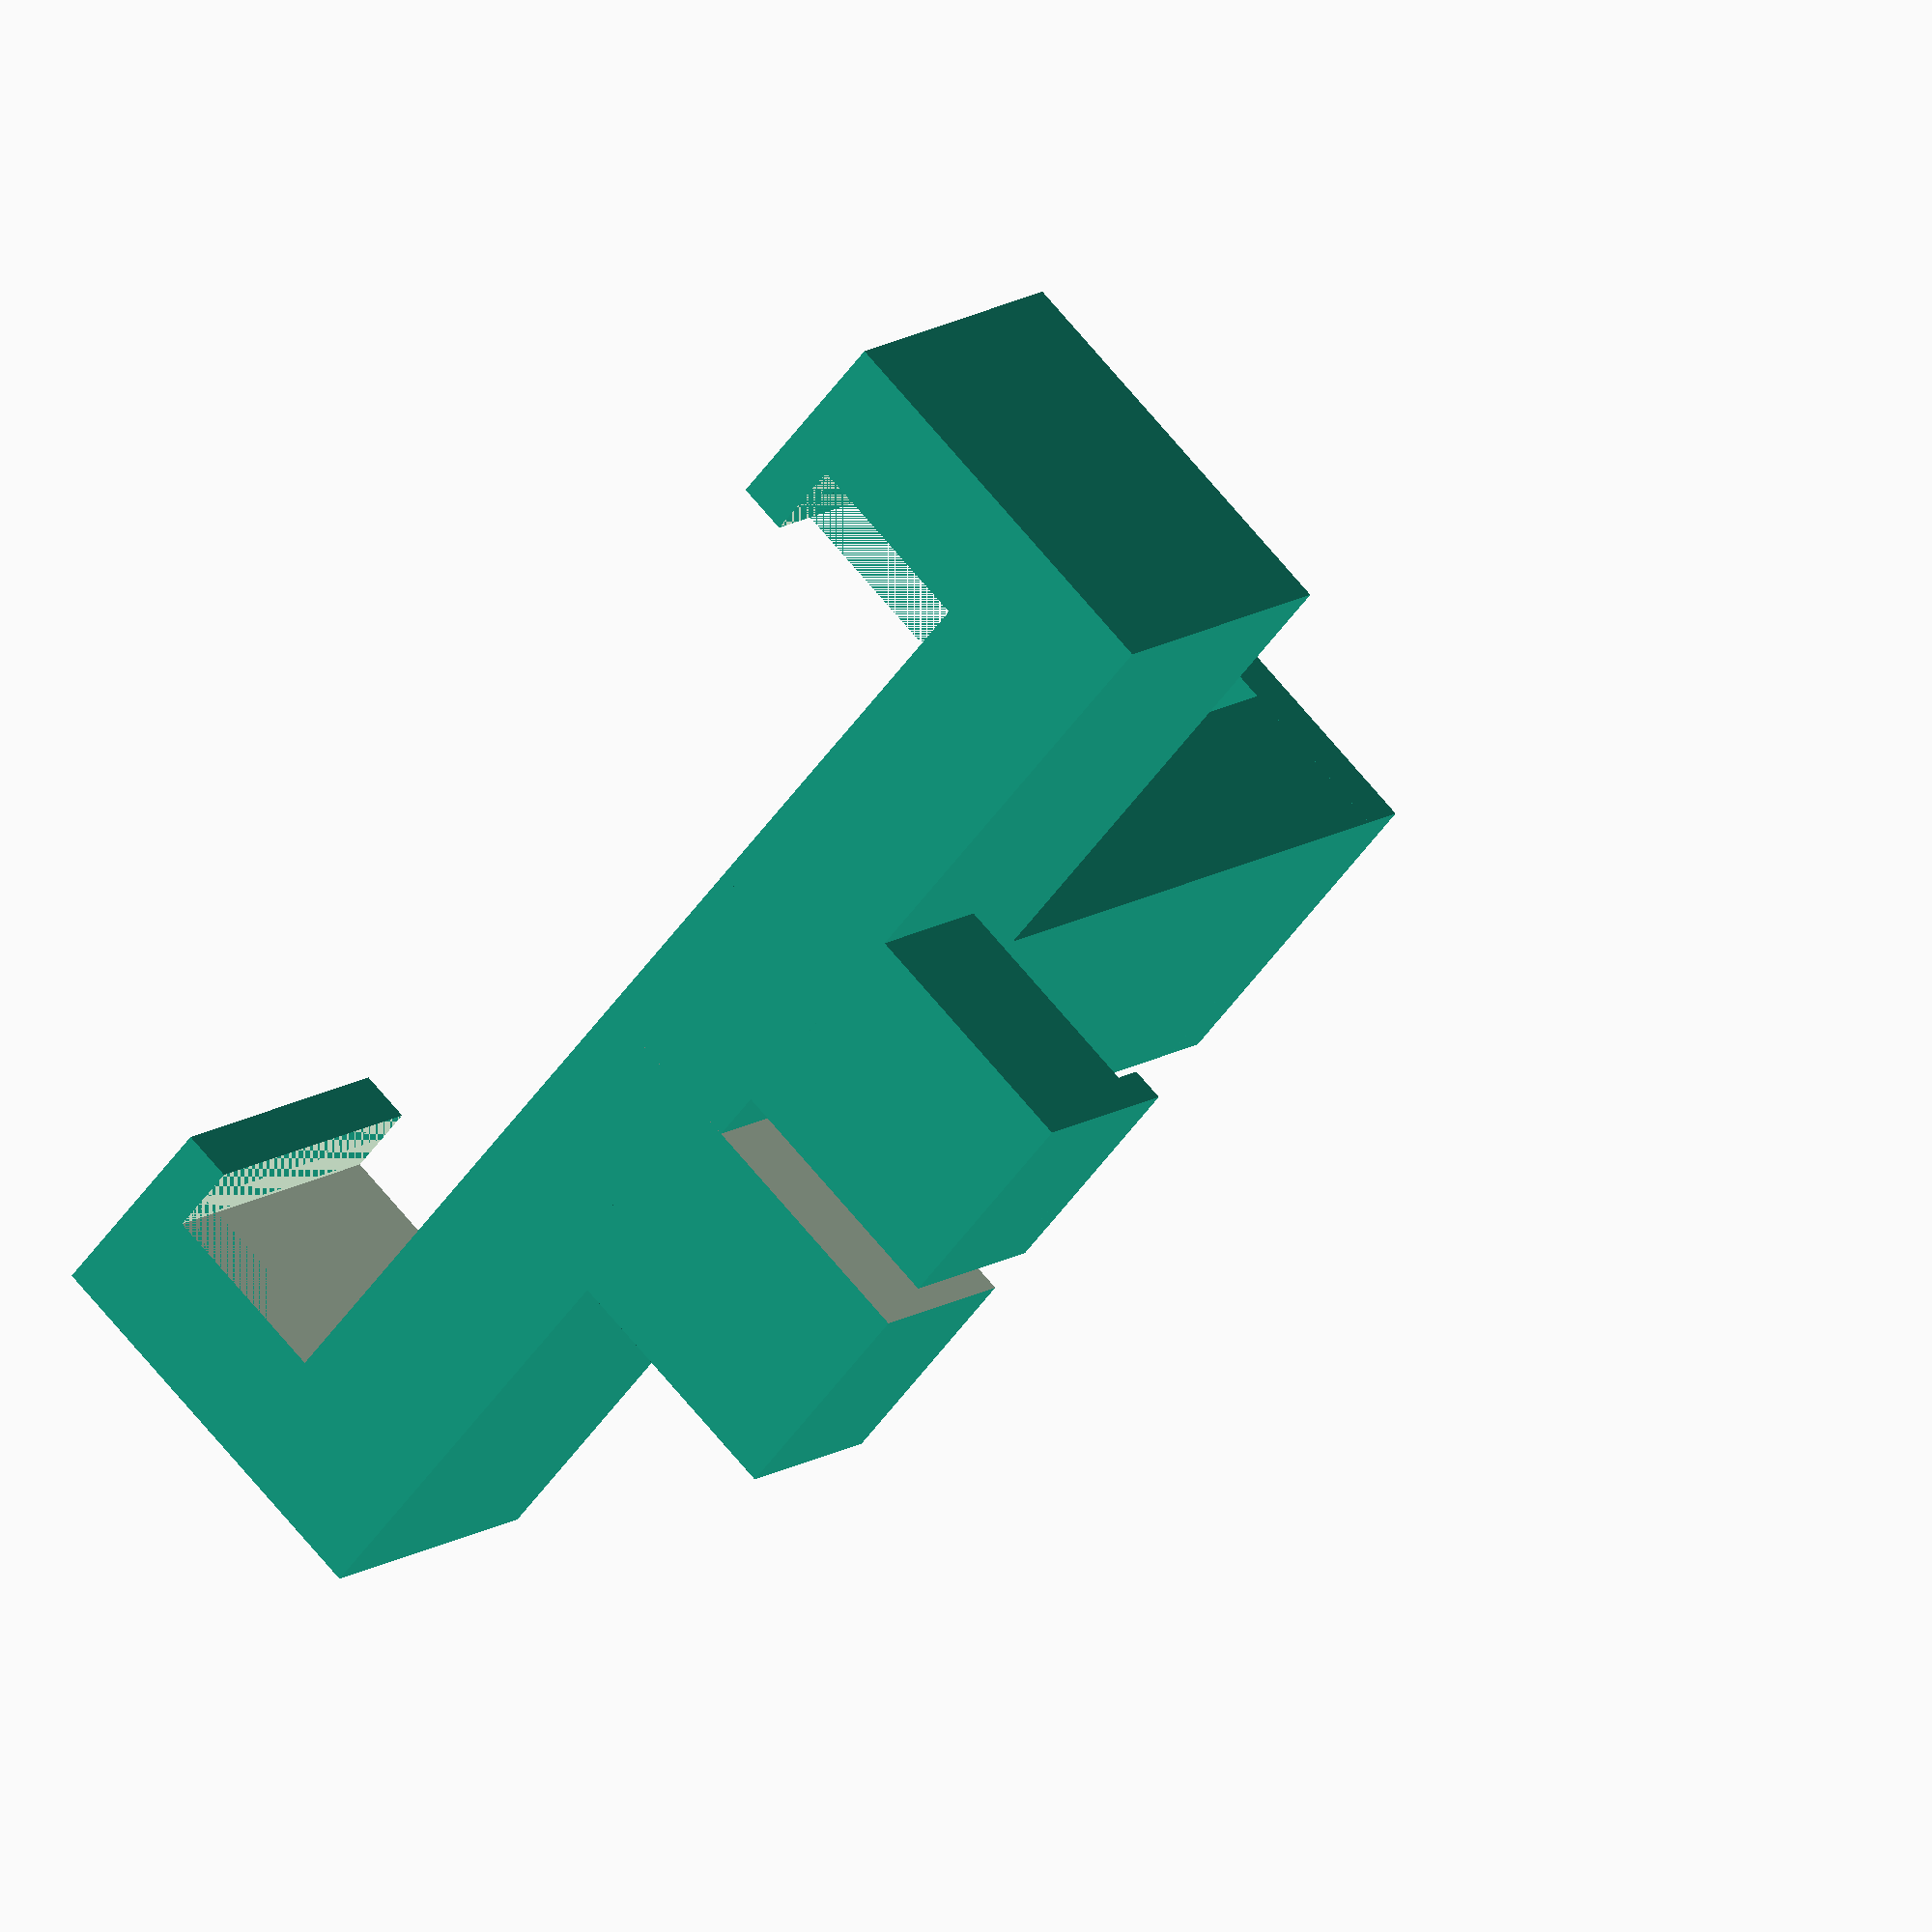
<openscad>
overall_width = 70.0;
inside_width = 65.0;
inside_depth = 11.0;
base_height = 10.0;
overall_height = 60.0;
forward_depth = 24.0;

wall_thickness = 5.0;

union(){
    // Top part and arm
    difference() {
        cube([10,overall_width,20]){}
        diff_inner_outer = overall_width - inside_width;
        offset_comp_inner_outer = diff_inner_outer / 2.0;
        //translate([0,offset_comp_inner_outer,-2]) cube([10,inside_width,20]){}
    }
    
    // "Hands" 
    hand_reach = 2.0;
    translate([forward_depth-3.0,10.0-hand_reach,0.0]) cube([3.0,4.0,2*base_height]);
    translate([forward_depth-3.0,overall_width-hand_reach,0]) cube([3.0,4.0,2*base_height]);
    
    // Main T-shape
    difference(){
     union(){
      cube([forward_depth,10.0,20.0]){}
      translate([0,overall_width,0]) cube([forward_depth,10,20]){}    
      translate([0,30,0]) cube([10,20,overall_height]){}
     }
     // subtract phone
     translate([10.0,7.75,0]) cube([inside_depth, inside_width, 60]){}
    }
    
    // back block insert 
    difference(){        
        bb_width = 30.0;
        slot_width = 3.0;
        bb_depth = 15.0;
        union(){
            translate([-bb_depth,25,0]) cube([bb_depth,bb_width,10]){}    
            translate([-bb_depth,25,10]) cube([2,bb_width,2]){}    
        }
        translate([-31,25+bb_width/2-slot_width/2,-1]) cube([40,slot_width,15]){}    
    }
    
    // foot
    difference(){
        connector_port_width = 10.0;
        
        translate([0,30,overall_height]){
           cube([10.0+inside_depth,20,3]){}
        }
        translate([inside_depth,overall_width / 2.0,overall_height-1]){
            cube([7,connector_port_width,5]){}
        }
    }
} 

</openscad>
<views>
elev=348.5 azim=318.4 roll=210.8 proj=o view=solid
</views>
